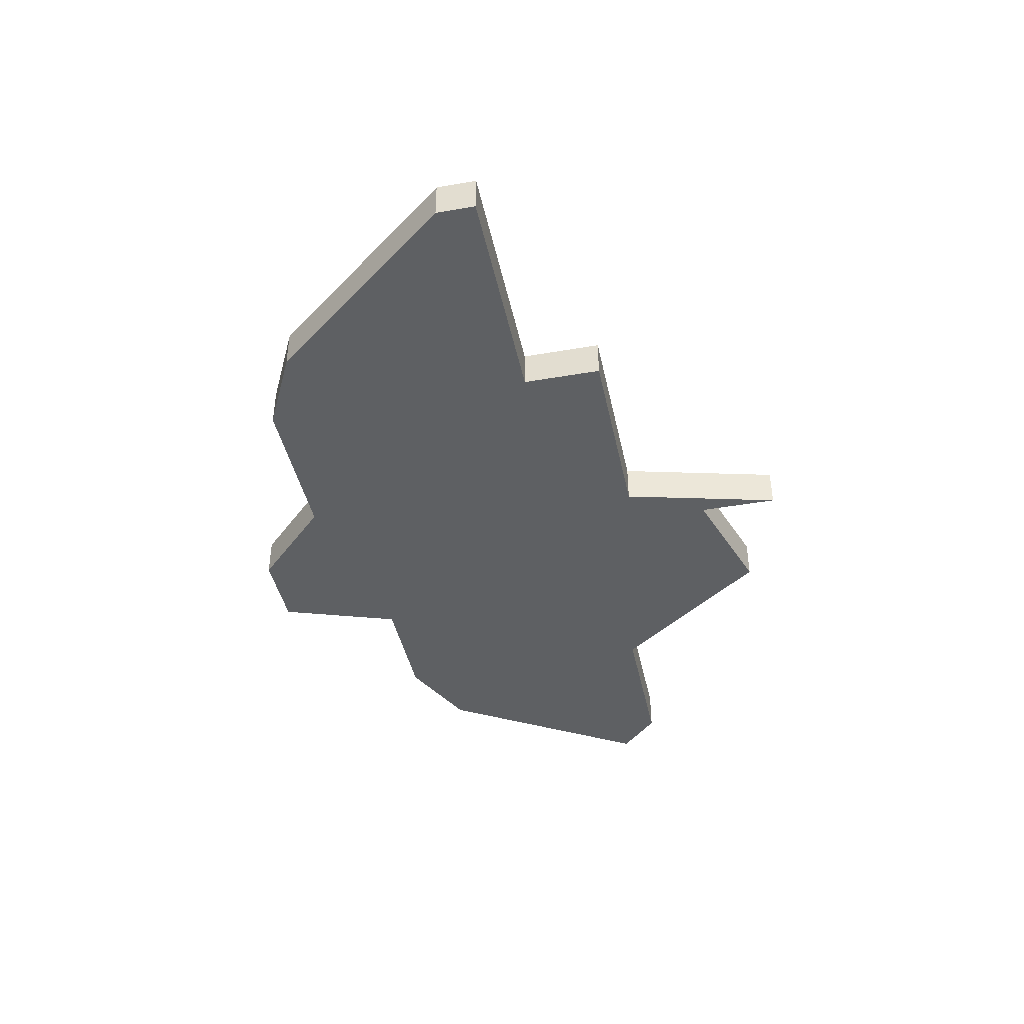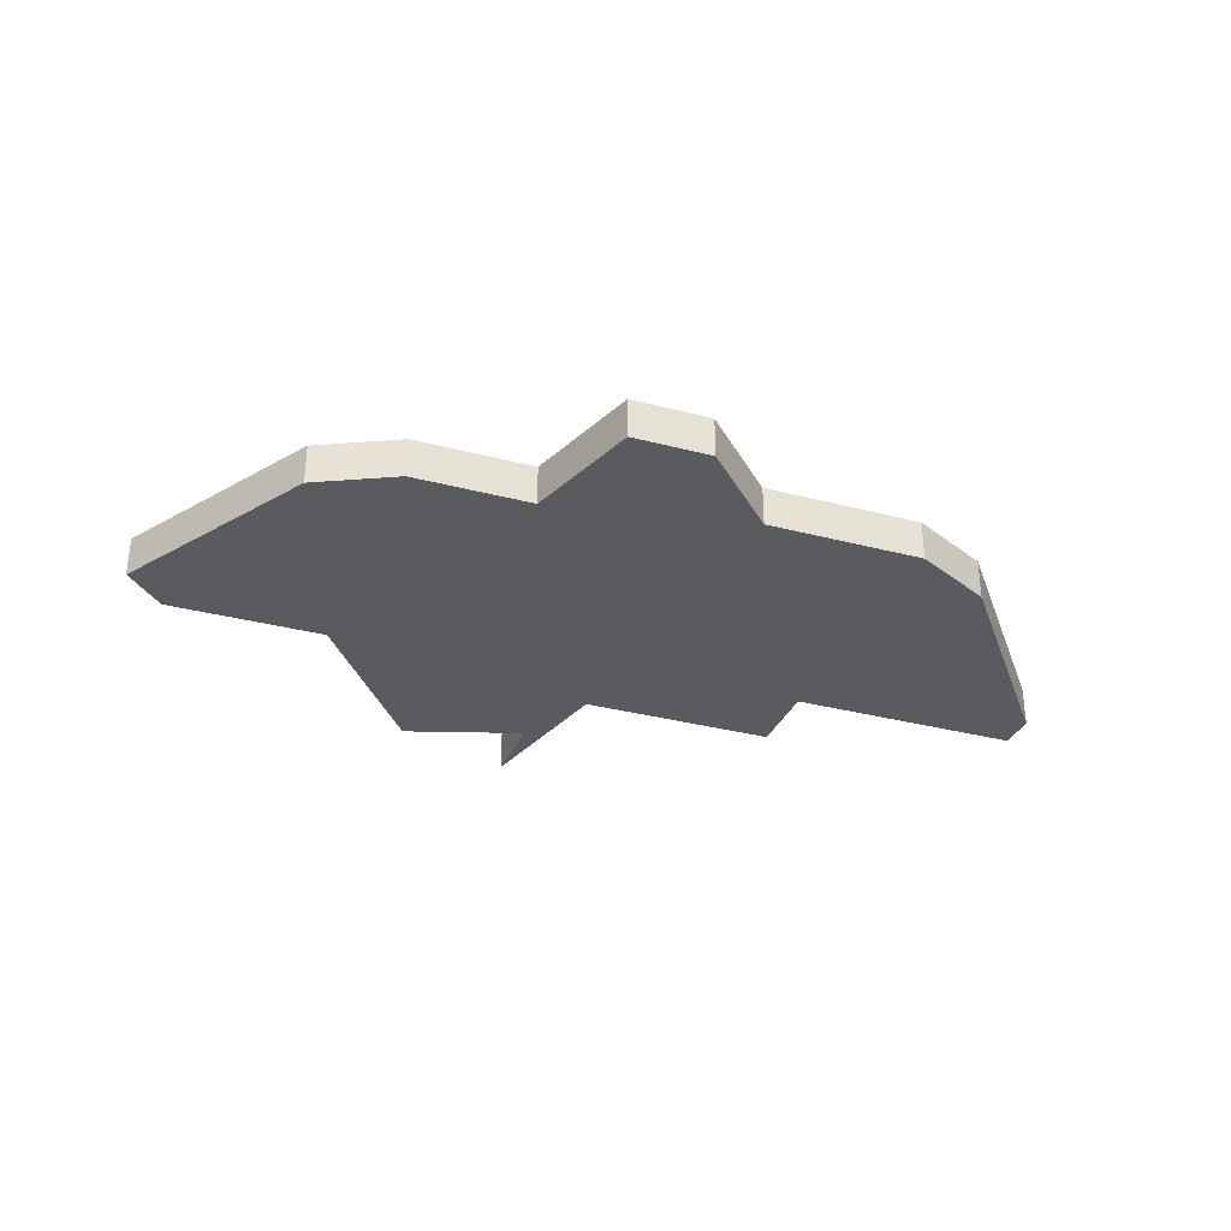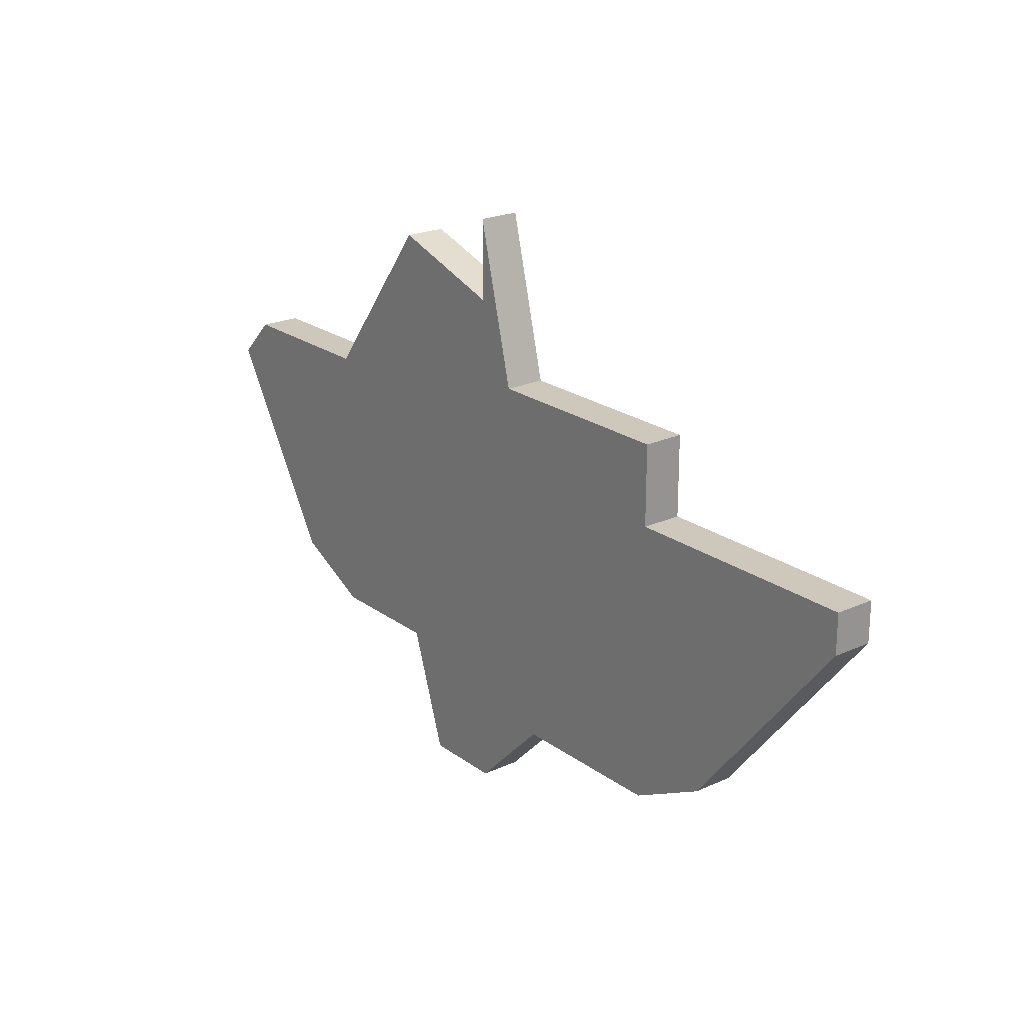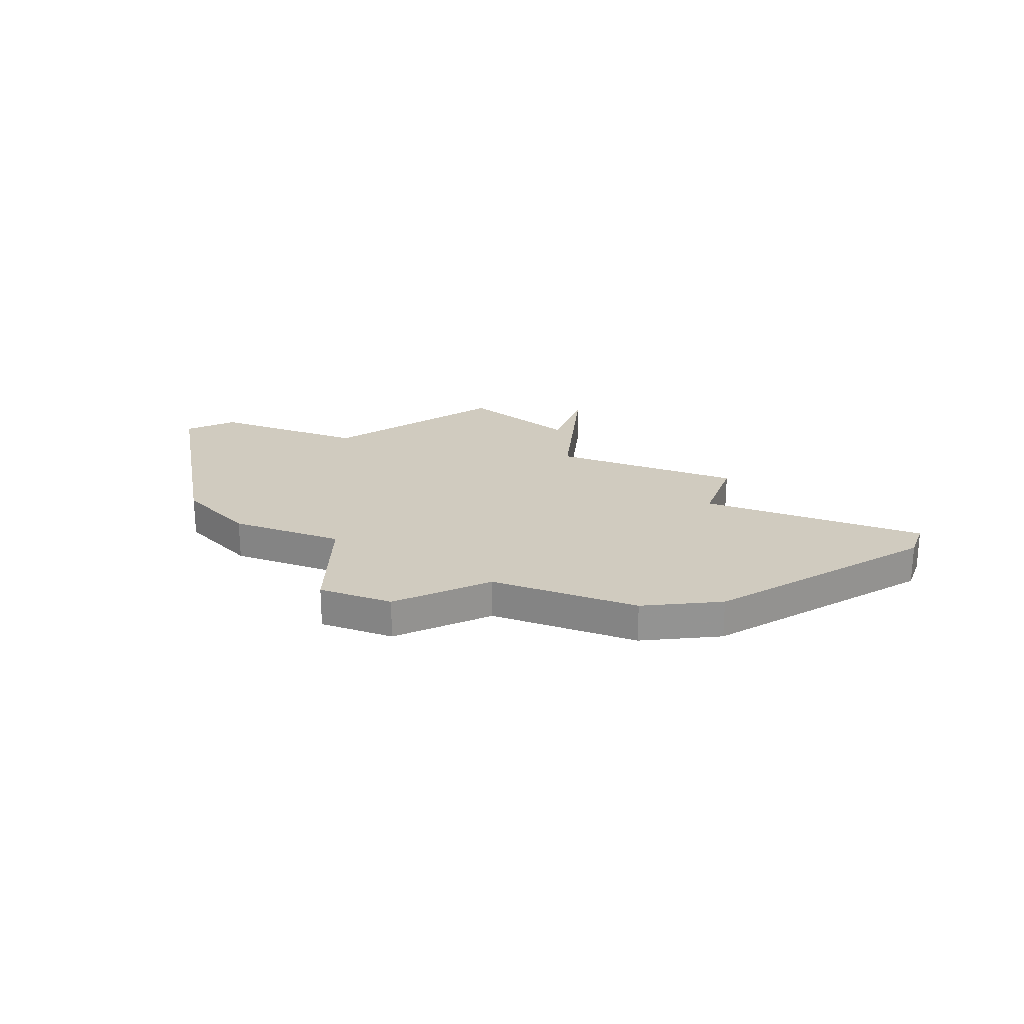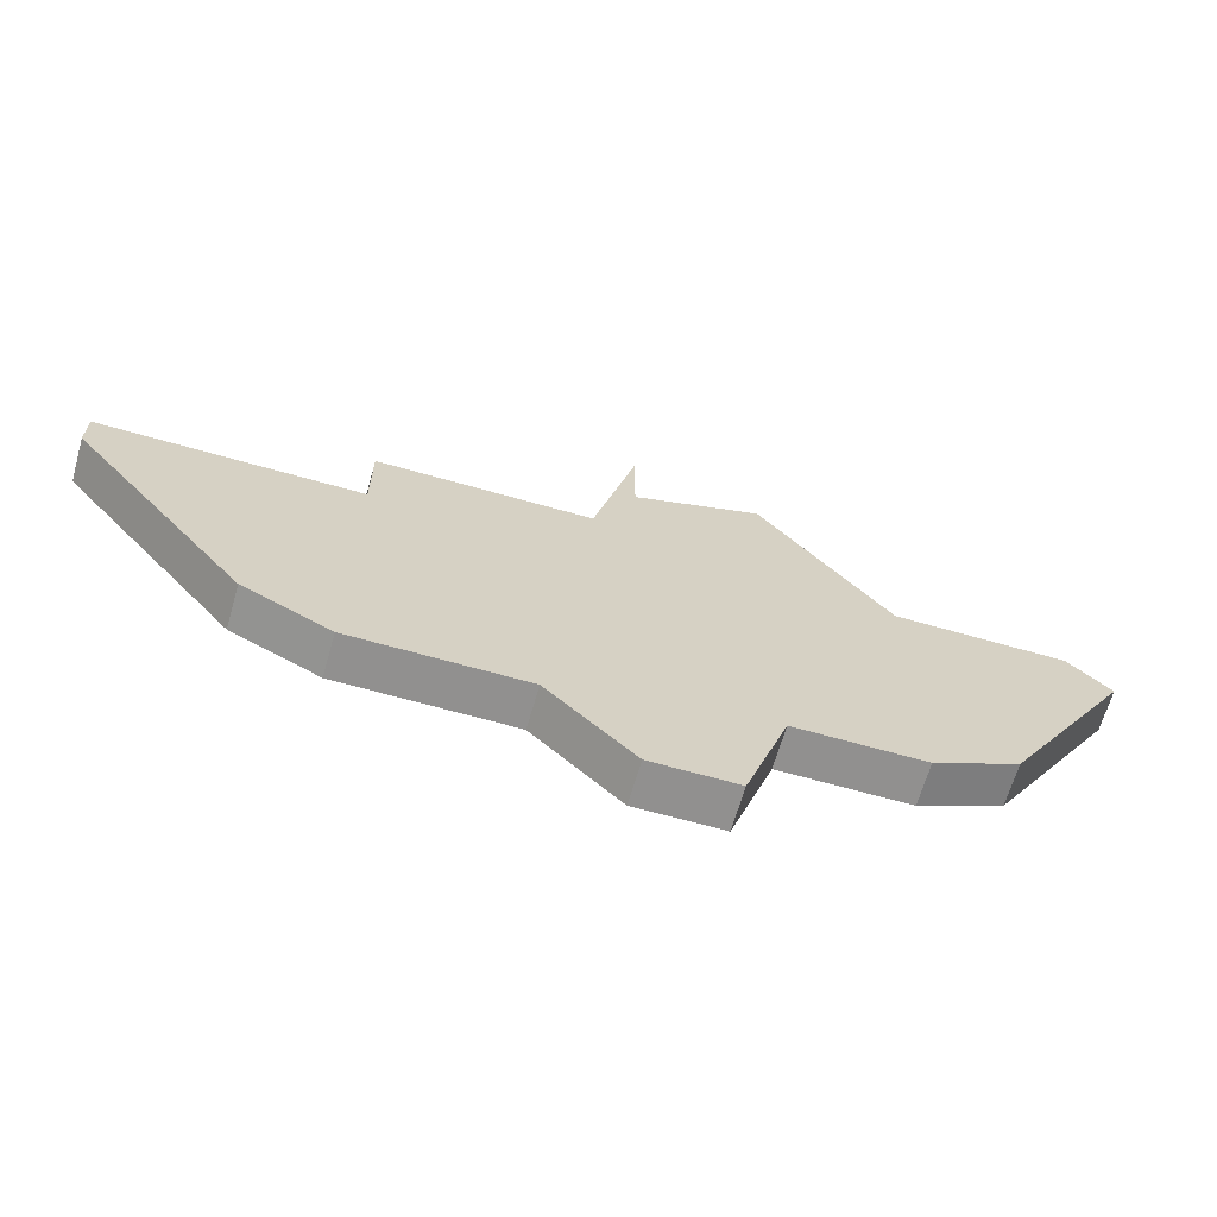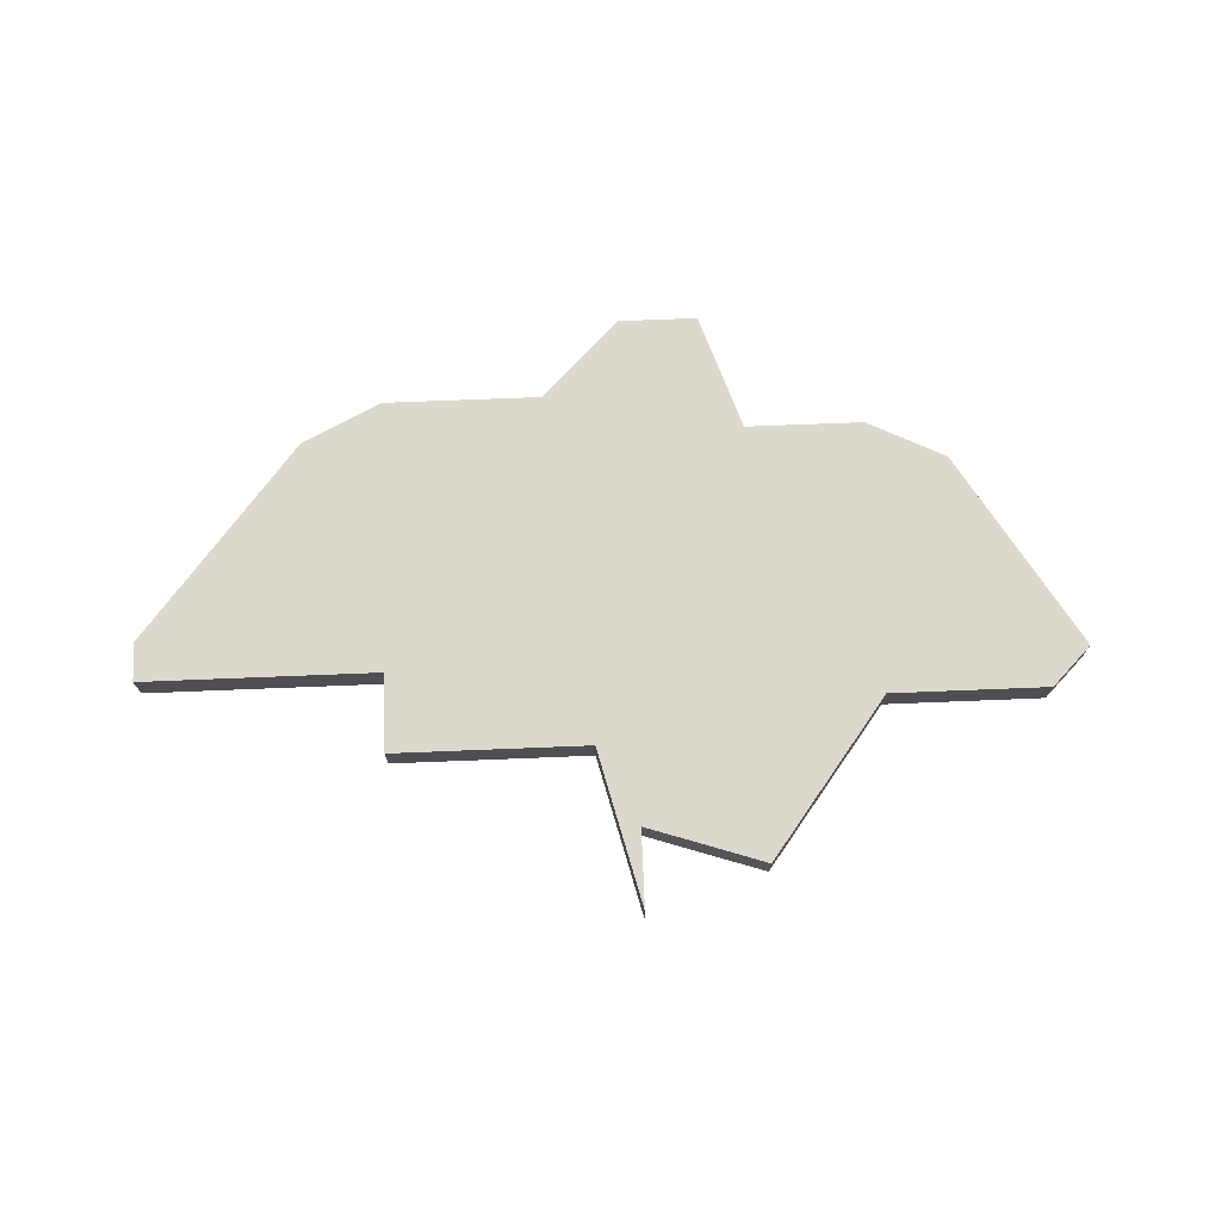
<metadata>
{"format":"obj","ext":"obj","renderer":"f3d","projection":"perspective","resolution":1024,"background":"white","views":[{"elev":-42.3,"azim":101.8,"up":"+Z"},{"elev":-32.0,"azim":-20.3,"up":"+Z"},{"elev":22.0,"azim":51.4,"up":"+Y"},{"elev":23.7,"azim":20.5,"up":"+Z"},{"elev":-65.7,"azim":164.0,"up":"+Y"},{"elev":72.3,"azim":177.7,"up":"+Z"}]}
</metadata>
<code>
v 3112 -480 0
v 3112 -480 1
v 3112 -481 0
v 3112 -481 1
v 3094 -479 0
v 3094 -479 1
v 3094 -486 0
v 3094 -486 1
v 3102 -487 0
v 3102 -487 1
v 3101 -478 0
v 3101 -478 1
v 3092 -485 0
v 3092 -485 1
v 3100 -489 0
v 3100 -489 1
v 3100 -474 0
v 3100 -474 1
v 3100 -476 0
v 3100 -476 1
v 3108 -486 0
v 3108 -486 1
v 3090 -479 0
v 3090 -479 1
v 3098 -489 0
v 3098 -489 1
v 3106 -480 0
v 3106 -480 1
v 3106 -478 0
v 3106 -478 1
v 3106 -487 0
v 3106 -487 1
v 3089 -480 0
v 3089 -480 1
v 3097 -475 0
v 3097 -475 1
v 3097 -486 0
v 3097 -486 1
f 5 37 7
f 37 15 25
f 37 5 11
f 13 33 23
f 13 5 7
f 11 5 35
f 23 5 13
f 9 15 37
f 27 31 9
f 3 21 27
f 31 27 21
f 1 3 27
f 11 27 9
f 17 11 19
f 11 29 27
f 19 11 35
f 9 37 11
f 8 38 6
f 26 16 38
f 12 6 38
f 24 34 14
f 8 6 14
f 36 6 12
f 14 6 24
f 38 16 10
f 10 32 28
f 28 22 4
f 22 28 32
f 28 4 2
f 10 28 12
f 20 12 18
f 28 30 12
f 36 12 20
f 12 38 10
f 20 18 19
f 19 18 17
f 36 20 35
f 35 20 19
f 6 36 5
f 5 36 35
f 24 6 23
f 23 6 5
f 34 24 33
f 33 24 23
f 14 34 13
f 13 34 33
f 8 14 7
f 7 14 13
f 38 8 37
f 37 8 7
f 26 38 25
f 25 38 37
f 16 26 15
f 15 26 25
f 10 16 9
f 9 16 15
f 32 10 31
f 31 10 9
f 22 32 21
f 21 32 31
f 4 22 3
f 3 22 21
f 2 4 1
f 1 4 3
f 28 2 27
f 27 2 1
f 30 28 29
f 29 28 27
f 18 12 17
f 17 12 11
f 12 30 11
f 11 30 29

</code>
